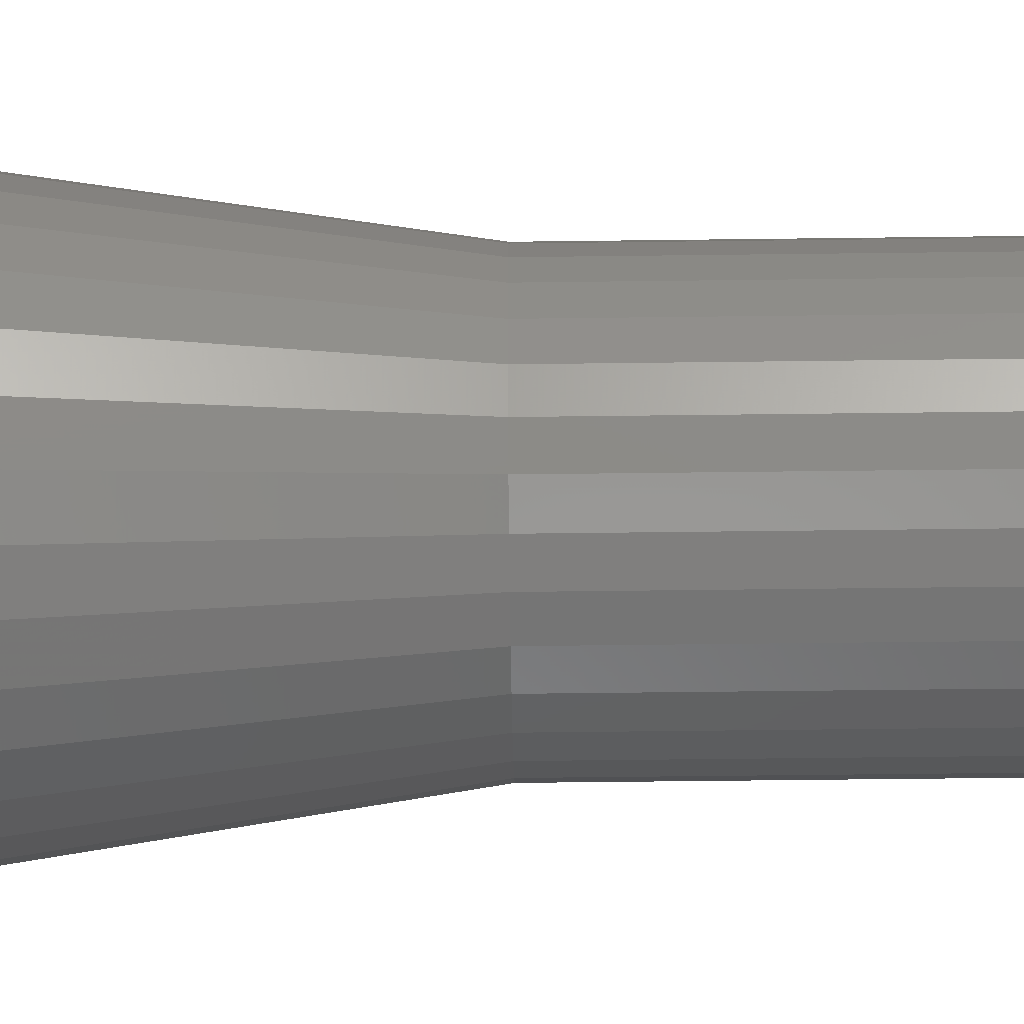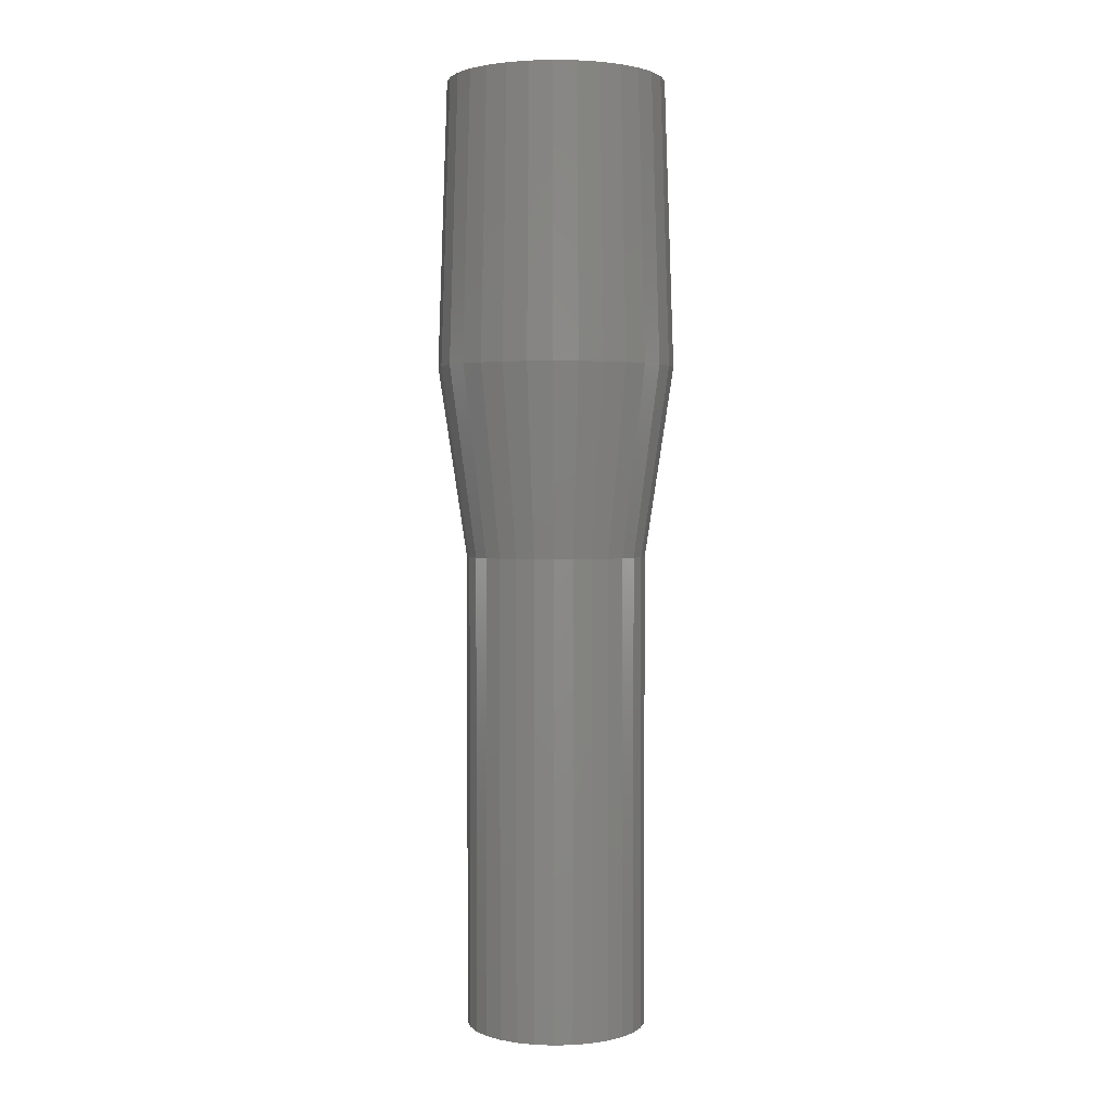
<metadata>
{"format":"stl","ext":"stl","renderer":"f3d","projection":"perspective","resolution":1024,"background":"white","views":[{"elev":-43.6,"azim":90.9,"up":"+Y"},{"elev":2.2,"azim":-64.5,"up":"+Z"}]}
</metadata>
<code>
# stl→obj: 408 verts, 816 faces
v 9.292 -1.975 50
v 9.5 0 0
v 9.5 6.123e-15 50
v 9.292 -1.975 2.419e-16
v -9.292 -1.975 2.419e-16
v -9.5 6.123e-15 50
v -9.5 0 0
v -9.292 -1.975 50
v -0.993 -9.448 1.157e-15
v 0.993 -9.448 50
v -0.993 -9.448 50
v 0.993 -9.448 1.157e-15
v 0.993 9.448 -1.157e-15
v -0.993 9.448 50
v 0.993 9.448 50
v -0.993 9.448 -1.157e-15
v 6.357 -7.06 50
v 7.686 -5.584 6.838e-16
v 7.686 -5.584 50
v 6.357 -7.06 8.646e-16
v -6.357 -7.06 8.646e-16
v -7.686 -5.584 50
v -7.686 -5.584 6.838e-16
v -6.357 -7.06 50
v -8.679 -3.864 50
v -8.679 -3.864 4.732e-16
v -4.75 -8.227 50
v -2.936 -9.035 1.106e-15
v -2.936 -9.035 50
v -4.75 -8.227 1.008e-15
v 8.679 -3.864 4.732e-16
v 8.679 -3.864 50
v 2.936 -9.035 1.106e-15
v 4.75 -8.227 50
v 2.936 -9.035 50
v 4.75 -8.227 1.008e-15
v 8 0 0
v 6.716 -1.972 2.415e-16
v 9.292 1.975 -2.419e-16
v 6.832 1.168 -1.43e-16
v 5.889 -3.784 4.635e-16
v 6.832 -1.168 1.43e-16
v 4.584 -5.29 6.479e-16
v 2.908 -6.367 7.798e-16
v 1.102 -6.898 8.447e-16
v 0 -8 9.797e-16
v -1.102 -6.898 8.447e-16
v -2.908 -6.367 7.798e-16
v -4.584 -5.29 6.479e-16
v -5.889 -3.784 4.635e-16
v -6.716 -1.972 2.415e-16
v -6.832 -1.168 1.43e-16
v 6.716 1.972 -2.415e-16
v 8.679 3.864 -4.732e-16
v 5.889 3.784 -4.635e-16
v 7.686 5.584 -6.838e-16
v 4.584 5.29 -6.479e-16
v 6.357 7.06 -8.646e-16
v 4.75 8.227 -1.008e-15
v 2.908 6.367 -7.798e-16
v 2.936 9.035 -1.106e-15
v 1.102 6.898 -8.447e-16
v 0 8 -9.797e-16
v -1.102 6.898 -8.447e-16
v -2.936 9.035 -1.106e-15
v -2.908 6.367 -7.798e-16
v -4.75 8.227 -1.008e-15
v -4.584 5.29 -6.479e-16
v -7.686 5.584 -6.838e-16
v -5.889 3.784 -4.635e-16
v -6.357 7.06 -8.646e-16
v -8.679 3.864 -4.732e-16
v -6.716 1.972 -2.415e-16
v -9.292 1.975 -2.419e-16
v -6.832 1.168 -1.43e-16
v -8 0 0
v 9.292 1.975 50
v 8 8.573e-15 70
v 10 8.573e-15 70
v 9.781 2.079 70
v 6.716 1.972 70
v 9.135 4.067 70
v 9.781 -2.079 70
v 5.889 3.784 70
v 8.09 5.878 70
v 6.832 -1.168 70
v 6.716 -1.972 70
v 9.135 -4.067 70
v 6.832 1.168 70
v 4.584 5.29 70
v 6.691 7.431 70
v 5 8.66 70
v 2.908 6.367 70
v 3.09 9.511 70
v 1.102 6.898 70
v 1.045 9.945 70
v 0 8 70
v -1.045 9.945 70
v -1.102 6.898 70
v -3.09 9.511 70
v -2.908 6.367 70
v -5 8.66 70
v -4.584 5.29 70
v -6.691 7.431 70
v -8.09 5.878 70
v -5.889 3.784 70
v -9.135 4.067 70
v -6.716 1.972 70
v -9.781 2.079 70
v 5.889 -3.784 70
v 8.09 -5.878 70
v 4.584 -5.29 70
v 6.691 -7.431 70
v 5 -8.66 70
v 2.908 -6.367 70
v 3.09 -9.511 70
v 1.102 -6.898 70
v 1.045 -9.945 70
v 0 -8 70
v -1.045 -9.945 70
v -1.102 -6.898 70
v -3.09 -9.511 70
v -2.908 -6.367 70
v -5 -8.66 70
v -4.584 -5.29 70
v -8.09 -5.878 70
v -5.889 -3.784 70
v -6.691 -7.431 70
v -9.135 -4.067 70
v -6.716 -1.972 70
v -9.781 -2.079 70
v -6.832 -1.168 70
v -8 8.573e-15 70
v -6.832 1.168 70
v -10 8.573e-15 70
v 7.686 5.584 50
v 6.357 7.06 50
v 8.679 3.864 50
v -2.936 9.035 50
v -4.75 8.227 50
v -7.686 5.584 50
v -8.679 3.864 50
v 4.75 8.227 50
v -6.357 7.06 50
v -9.292 1.975 50
v 2.936 9.035 50
v 6.941 -0.4133 10
v 7 7.84e-15 64.02
v 7 7.321e-16 5.978
v 6.716 -1.972 19.53
v 6.86 -0.9767 12.63
v 6.925 -0.5212 67.2
v 6.725 -1.915 6.734
v 6.716 -1.972 7.047
v -6.725 -1.915 63.27
v -6.716 -1.972 62.95
v -6.941 -0.4133 60
v -7 7.321e-16 5.978
v -7 7.84e-15 64.02
v -6.716 -1.972 50.47
v -6.86 -0.9767 57.37
v -6.925 -0.5212 2.796
v 0.3945 -6.929 60
v -0.9962 -6.929 69.62
v -0.5115 -6.929 67.17
v -0.9962 -6.929 12.29
v 0.9962 -6.929 57.71
v -0.3945 -6.929 10
v 0.9962 -6.929 0.3789
v 0.5115 -6.929 2.826
v -0.3945 6.929 60
v 0.9962 6.929 69.62
v 0.5115 6.929 67.17
v 0.9962 6.929 12.29
v -0.9962 6.929 57.71
v 0.3945 6.929 10
v -0.9962 6.929 0.3789
v -0.5115 6.929 2.826
v 5.173 -4.61 40
v 5.889 -3.784 31.63
v 5.715 -3.985 33.02
v 4.584 -5.29 43.79
v 4.654 -5.209 43.2
v 5.889 -3.784 19
v 5.705 -3.997 20
v 5.057 -4.744 27.31
v 4.694 -5.164 30
v 4.584 -5.29 31.69
v 6.698 -2.013 20
v 6.073 -3.38 30
v 6.467 -2.519 22.75
v 6.404 -2.657 10
v 6.044 -3.445 17.08
v -4.584 -5.29 38.31
v -3.367 -6.072 30
v -3.861 -5.755 32.64
v -2.908 -6.367 24.87
v -3.498 -5.988 17.3
v -2.908 -6.367 12.87
v -4.014 -5.657 20
v -4.584 -5.29 26.21
v -1.908 -6.661 20
v -2.59 -6.461 22.96
v -1.15 -6.884 13.14
v -2.092 -6.607 7.354
v -2.628 -6.449 10
v 2.092 -6.607 62.65
v 2.628 -6.449 60
v 2.908 -6.367 57.13
v 1.908 -6.661 50
v 1.15 -6.884 56.86
v 2.908 -6.367 45.13
v 2.59 -6.461 47.04
v 3.498 -5.988 52.7
v 4.014 -5.657 50
v 3.367 -6.072 40
v 3.861 -5.755 37.36
v -5.889 -3.784 51
v -5.705 -3.997 50
v -5.057 -4.744 42.69
v -4.694 -5.164 40
v -5.173 -4.61 30
v -5.889 -3.784 38.37
v -5.715 -3.985 36.98
v -4.654 -5.209 26.8
v -6.404 -2.657 60
v -6.044 -3.445 52.92
v -6.698 -2.013 50
v -6.073 -3.38 40
v -6.467 -2.519 47.25
v -6.925 0.5212 67.2
v -6.716 1.972 19.53
v -6.941 0.4133 10
v -6.86 0.9767 12.63
v -6.725 1.915 6.734
v -6.716 1.972 7.047
v 4.694 5.164 40
v 4.584 5.29 38.31
v 5.057 4.744 42.69
v 5.705 3.997 50
v 5.889 3.784 51
v 4.584 5.29 26.21
v 5.173 4.61 30
v 4.654 5.209 26.8
v 5.889 3.784 38.37
v 5.715 3.985 36.98
v 6.044 3.445 52.92
v 6.404 2.657 60
v 6.716 1.972 62.95
v 6.073 3.38 40
v 6.698 2.013 50
v 6.467 2.519 47.25
v 6.716 1.972 50.47
v -2.908 6.367 57.13
v -3.498 5.988 52.7
v -4.014 5.657 50
v -4.584 5.29 43.79
v -4.584 5.29 31.69
v -3.367 6.072 40
v -3.861 5.755 37.36
v -2.908 6.367 45.13
v -5.889 3.784 31.63
v -6.073 3.38 30
v -6.698 2.013 20
v -6.467 2.519 22.75
v -6.044 3.445 17.08
v -5.889 3.784 19
v -6.404 2.657 10
v -5.173 4.61 40
v -4.654 5.209 43.2
v -5.715 3.985 33.02
v -4.694 5.164 30
v -5.057 4.744 27.31
v -5.705 3.997 20
v 2.908 6.367 24.87
v 1.908 6.661 20
v 2.59 6.461 22.96
v 1.15 6.884 13.14
v 2.628 6.449 10
v 2.908 6.367 12.87
v 2.092 6.607 7.354
v 6.725 1.915 63.27
v 6.925 0.5212 2.796
v 6.941 0.4133 60
v 6.86 0.9767 57.37
v -2.092 6.607 62.65
v -2.628 6.449 60
v -1.908 6.661 50
v -1.15 6.884 56.86
v -2.59 6.461 47.04
v 3.367 6.072 30
v 3.861 5.755 32.64
v 3.498 5.988 17.3
v 4.014 5.657 20
v 7.799 1.78 60
v 7.208 3.471 50
v 6.255 4.988 40
v 4.988 6.255 30
v 3.471 7.208 20
v 1.78 7.799 10
v 1.78 -7.799 60
v 3.471 -7.208 50
v 4.988 -6.255 40
v 6.255 -4.988 30
v 7.208 -3.471 20
v 7.799 -1.78 10
v -7.799 -1.78 60
v -7.208 -3.471 50
v -6.255 -4.988 40
v -4.988 -6.255 30
v -3.471 -7.208 20
v -1.78 -7.799 10
v -1.78 7.799 60
v -3.471 7.208 50
v -4.988 6.255 40
v -6.255 4.988 30
v -7.208 3.471 20
v -7.799 1.78 10
v 11.42 5.084 70
v 10.51 4.677 100
v 12.23 2.599 70
v 12.5 8.573e-15 70
v 11.5 1.225e-14 100
v 12.23 -2.599 70
v 11.25 -2.391 100
v 11.25 2.391 100
v -10.51 4.677 100
v -12.23 2.599 70
v -11.25 2.391 100
v -1.202 -11.44 100
v -3.554 -10.94 100
v -1.307 -12.43 70
v 1.307 12.43 70
v 1.202 11.44 100
v 3.554 10.94 100
v 10.11 7.347 70
v 7.695 8.546 100
v 9.304 6.76 100
v -6.25 10.83 70
v -7.695 8.546 100
v -5.75 9.959 100
v -3.863 11.89 70
v -3.554 10.94 100
v -9.304 -6.76 100
v -10.11 -7.347 70
v -7.695 -8.546 100
v 6.25 10.83 70
v 5.75 9.959 100
v 8.364 9.289 70
v -1.202 11.44 100
v -1.307 12.43 70
v -10.11 7.347 70
v -11.42 5.084 70
v -9.304 6.76 100
v 6.25 -10.83 70
v 3.554 -10.94 100
v 3.863 -11.89 70
v 1.202 -11.44 100
v 1.307 -12.43 70
v -5.75 -9.959 100
v -6.25 -10.83 70
v 3.863 11.89 70
v -8.364 9.289 70
v 7.695 -8.546 100
v 5.75 -9.959 100
v 9.304 -6.76 100
v 10.11 -7.347 70
v -3.863 -11.89 70
v -10.51 -4.677 100
v -12.23 -2.599 70
v -11.42 -5.084 70
v 10 1.225e-14 100
v 9.781 2.079 100
v 9.781 -2.079 100
v 9.135 4.067 100
v 8.09 5.878 100
v 6.691 7.431 100
v 5 8.66 100
v 3.09 9.511 100
v 1.045 9.945 100
v -1.045 9.945 100
v -3.09 9.511 100
v -5 8.66 100
v -6.691 7.431 100
v -8.09 5.878 100
v -9.135 4.067 100
v -9.781 2.079 100
v 10.51 -4.677 100
v 9.135 -4.067 100
v 8.09 -5.878 100
v 6.691 -7.431 100
v 5 -8.66 100
v 3.09 -9.511 100
v 1.045 -9.945 100
v -1.045 -9.945 100
v -3.09 -9.511 100
v -5 -8.66 100
v -6.691 -7.431 100
v -8.09 -5.878 100
v -9.135 -4.067 100
v -9.781 -2.079 100
v -11.25 -2.391 100
v -10 1.225e-14 100
v -11.5 1.225e-14 100
v -8.364 -9.289 70
v 11.42 -5.084 70
v 8.364 -9.289 70
v -12.5 8.573e-15 70
f 1 2 3
f 2 1 4
f 5 6 7
f 6 5 8
f 9 10 11
f 10 9 12
f 13 14 15
f 14 13 16
f 17 18 19
f 18 17 20
f 21 22 23
f 22 21 24
f 23 25 26
f 25 23 22
f 27 28 29
f 28 27 30
f 19 31 32
f 31 19 18
f 32 4 1
f 4 32 31
f 33 34 35
f 34 33 36
f 12 35 10
f 35 12 33
f 36 17 34
f 17 36 20
f 26 8 5
f 8 26 25
f 37 2 4
f 38 4 31
f 2 37 39
f 40 39 37
f 41 31 18
f 42 4 38
f 4 42 37
f 43 18 20
f 31 41 38
f 43 20 36
f 18 43 41
f 44 36 33
f 36 44 43
f 33 45 44
f 12 45 33
f 12 46 45
f 9 46 12
f 9 47 46
f 28 47 9
f 47 28 48
f 30 48 28
f 48 30 49
f 21 49 30
f 23 49 21
f 49 23 50
f 26 50 23
f 50 26 51
f 5 51 26
f 51 5 52
f 39 53 54
f 39 40 53
f 55 54 53
f 54 55 56
f 57 56 55
f 56 57 58
f 58 57 59
f 60 59 57
f 59 60 61
f 62 61 60
f 62 13 61
f 63 13 62
f 63 16 13
f 64 16 63
f 65 64 66
f 64 65 16
f 67 66 68
f 66 67 65
f 69 68 70
f 68 71 67
f 72 70 73
f 74 73 75
f 68 69 71
f 74 75 76
f 52 5 76
f 70 72 69
f 7 76 5
f 73 74 72
f 76 7 74
f 24 30 27
f 30 24 21
f 29 9 11
f 9 29 28
f 3 39 77
f 39 3 2
f 78 79 80
f 81 80 82
f 79 78 83
f 84 82 85
f 86 83 78
f 83 87 88
f 89 80 81
f 80 89 78
f 90 85 91
f 82 84 81
f 90 91 92
f 85 90 84
f 93 92 94
f 92 93 90
f 94 95 93
f 96 95 94
f 96 97 95
f 98 97 96
f 98 99 97
f 100 99 98
f 99 100 101
f 102 101 100
f 101 102 103
f 104 103 102
f 105 103 104
f 103 105 106
f 107 106 105
f 106 107 108
f 109 108 107
f 83 86 87
f 110 88 87
f 88 110 111
f 112 111 110
f 111 112 113
f 113 112 114
f 115 114 112
f 114 115 116
f 117 116 115
f 117 118 116
f 119 118 117
f 119 120 118
f 121 120 119
f 122 121 123
f 121 122 120
f 124 123 125
f 123 124 122
f 126 125 127
f 125 128 124
f 129 127 130
f 131 130 132
f 131 132 133
f 125 126 128
f 108 109 134
f 134 109 133
f 127 129 126
f 135 133 109
f 130 131 129
f 133 135 131
f 136 58 137
f 58 136 56
f 77 54 138
f 54 77 39
f 138 56 136
f 56 138 54
f 139 67 140
f 67 139 65
f 72 141 69
f 141 72 142
f 58 143 137
f 143 58 59
f 14 65 139
f 65 14 16
f 140 71 144
f 71 140 67
f 69 144 71
f 144 69 141
f 74 142 72
f 142 74 145
f 74 6 145
f 6 74 7
f 59 146 143
f 146 59 61
f 61 15 146
f 15 61 13
f 147 148 149
f 150 148 147
f 150 147 151
f 87 148 150
f 148 87 152
f 152 87 86
f 38 153 42
f 153 38 154
f 130 155 132
f 155 130 156
f 157 158 159
f 160 158 157
f 160 157 161
f 51 158 160
f 158 51 162
f 162 51 52
f 163 164 165
f 163 166 164
f 167 166 163
f 167 168 166
f 169 168 167
f 168 169 170
f 171 172 173
f 171 174 172
f 175 174 171
f 175 176 174
f 177 176 175
f 176 177 178
f 179 180 181
f 180 179 110
f 182 179 183
f 179 182 110
f 110 182 112
f 43 184 41
f 184 43 185
f 185 43 186
f 186 43 187
f 187 43 188
f 189 87 150
f 190 189 191
f 189 190 87
f 180 87 190
f 87 180 110
f 41 154 38
f 154 41 192
f 192 41 193
f 193 41 184
f 123 194 125
f 195 194 123
f 194 195 196
f 195 123 197
f 49 198 199
f 49 199 48
f 198 49 200
f 200 49 201
f 164 123 121
f 164 197 123
f 202 197 164
f 197 202 203
f 166 202 164
f 202 166 204
f 48 205 47
f 206 48 199
f 205 48 206
f 115 207 117
f 115 208 207
f 208 115 209
f 210 167 211
f 212 210 213
f 210 169 167
f 212 169 210
f 44 169 212
f 169 44 45
f 112 209 115
f 112 214 209
f 112 215 214
f 215 112 182
f 188 216 217
f 216 44 212
f 188 44 216
f 44 188 43
f 125 218 127
f 218 125 219
f 219 125 220
f 220 125 221
f 221 125 194
f 222 223 224
f 223 222 50
f 201 222 225
f 222 201 50
f 50 201 49
f 127 156 130
f 156 127 226
f 226 127 227
f 227 127 218
f 228 51 160
f 229 228 230
f 228 229 51
f 223 51 229
f 51 223 50
f 231 108 134
f 108 159 232
f 108 231 159
f 233 232 159
f 232 233 234
f 233 159 158
f 235 73 236
f 73 235 75
f 237 90 238
f 239 90 237
f 240 90 239
f 241 90 240
f 90 241 84
f 55 242 57
f 243 242 55
f 242 243 244
f 245 243 55
f 243 245 246
f 247 84 241
f 248 84 247
f 249 84 248
f 84 249 81
f 53 245 55
f 245 53 250
f 251 250 53
f 250 251 252
f 251 53 253
f 103 254 101
f 103 255 254
f 103 256 255
f 256 103 257
f 258 259 260
f 66 258 68
f 258 66 259
f 259 66 261
f 108 262 106
f 262 108 263
f 264 263 108
f 263 264 265
f 264 108 232
f 266 70 267
f 268 70 266
f 236 70 268
f 70 236 73
f 106 257 103
f 269 257 106
f 257 269 270
f 262 269 106
f 269 262 271
f 272 68 258
f 273 68 272
f 274 68 273
f 267 68 274
f 68 267 70
f 172 93 95
f 172 275 93
f 276 275 172
f 275 276 277
f 174 276 172
f 276 174 278
f 279 60 280
f 281 60 279
f 60 281 62
f 282 81 249
f 81 282 89
f 283 53 40
f 53 149 253
f 53 283 149
f 284 253 149
f 253 284 285
f 284 149 148
f 101 286 99
f 101 287 286
f 287 101 254
f 288 175 289
f 261 288 290
f 288 177 175
f 261 177 288
f 66 177 261
f 177 66 64
f 93 238 90
f 291 238 93
f 238 291 292
f 291 93 275
f 57 293 280
f 294 57 242
f 293 57 294
f 57 280 60
f 89 282 78
f 295 282 249
f 295 249 248
f 282 295 78
f 78 152 86
f 152 78 295
f 148 295 284
f 295 148 152
f 248 247 295
f 296 247 241
f 296 241 240
f 247 296 295
f 285 295 296
f 295 285 284
f 253 296 251
f 296 253 285
f 240 239 296
f 297 239 237
f 239 297 296
f 252 296 297
f 296 252 251
f 297 250 252
f 238 297 237
f 297 238 292
f 298 292 291
f 292 298 297
f 246 297 298
f 245 297 246
f 297 245 250
f 246 298 243
f 275 298 291
f 298 275 277
f 299 277 276
f 277 299 298
f 244 298 299
f 298 244 243
f 242 299 294
f 299 242 244
f 276 278 299
f 300 278 174
f 300 174 176
f 278 300 299
f 293 299 300
f 299 293 294
f 280 300 279
f 300 280 293
f 176 178 300
f 178 63 300
f 177 63 178
f 63 177 64
f 281 300 63
f 300 281 279
f 281 63 62
f 207 119 117
f 301 207 208
f 207 301 119
f 119 165 164
f 119 164 121
f 165 119 301
f 163 165 301
f 209 301 208
f 301 209 214
f 302 214 215
f 214 302 301
f 301 167 163
f 301 211 167
f 211 301 302
f 210 211 302
f 182 302 215
f 302 182 183
f 303 183 179
f 183 303 302
f 302 213 210
f 213 302 303
f 303 212 213
f 212 303 216
f 181 303 179
f 304 180 190
f 304 181 180
f 181 304 303
f 303 217 216
f 217 303 304
f 304 188 217
f 188 304 187
f 304 190 191
f 305 191 189
f 191 305 304
f 304 186 187
f 186 304 305
f 185 186 305
f 150 305 189
f 305 150 151
f 306 151 147
f 151 306 305
f 305 184 185
f 305 193 184
f 193 305 306
f 192 193 306
f 149 306 147
f 306 149 283
f 283 37 306
f 37 283 40
f 306 154 192
f 306 153 154
f 153 306 37
f 42 153 37
f 155 133 132
f 307 155 156
f 307 156 226
f 155 307 133
f 133 231 134
f 231 133 307
f 159 307 157
f 307 159 231
f 227 307 226
f 308 227 218
f 308 218 219
f 227 308 307
f 307 161 157
f 161 307 308
f 160 308 228
f 308 160 161
f 220 308 219
f 309 220 221
f 220 309 308
f 308 230 228
f 230 308 309
f 229 230 309
f 194 309 221
f 309 194 196
f 310 196 195
f 196 310 309
f 309 223 229
f 309 224 223
f 224 309 310
f 222 224 310
f 197 310 195
f 310 197 203
f 311 203 202
f 203 311 310
f 310 225 222
f 225 310 311
f 201 311 200
f 311 201 225
f 204 311 202
f 312 204 166
f 312 166 168
f 204 312 311
f 311 198 200
f 198 311 312
f 199 312 206
f 312 199 198
f 170 312 168
f 46 170 169
f 46 169 45
f 170 46 312
f 312 205 206
f 205 312 46
f 47 205 46
f 99 286 97
f 286 313 97
f 313 286 287
f 173 97 313
f 172 97 173
f 97 172 95
f 173 313 171
f 254 313 287
f 313 254 255
f 255 314 313
f 314 255 256
f 313 175 171
f 313 289 175
f 289 313 314
f 289 314 288
f 257 314 256
f 314 257 270
f 270 315 314
f 315 270 269
f 314 290 288
f 290 314 315
f 315 261 290
f 261 315 259
f 269 271 315
f 271 316 315
f 262 316 271
f 316 262 263
f 315 260 259
f 260 315 316
f 316 258 260
f 258 316 272
f 263 265 316
f 265 317 316
f 317 265 264
f 316 273 272
f 273 316 317
f 273 317 274
f 232 317 264
f 317 232 234
f 234 318 317
f 318 234 233
f 317 267 274
f 317 266 267
f 266 317 318
f 266 318 268
f 158 318 233
f 318 158 162
f 76 162 52
f 162 76 318
f 318 236 268
f 318 235 236
f 235 318 76
f 235 76 75
f 319 320 321
f 322 323 324
f 323 325 324
f 321 326 323
f 327 328 329
f 330 331 332
f 333 334 335
f 336 337 338
f 321 323 322
f 339 340 341
f 342 339 343
f 344 345 346
f 321 320 326
f 319 338 320
f 336 338 319
f 347 348 337
f 347 335 348
f 349 347 337
f 349 337 336
f 333 350 334
f 350 333 351
f 352 353 354
f 355 356 357
f 332 358 330
f 358 332 359
f 360 361 331
f 362 335 347
f 362 333 335
f 354 353 327
f 353 328 327
f 351 342 343
f 351 343 350
f 343 339 341
f 363 352 340
f 339 363 340
f 364 365 355
f 366 364 367
f 331 361 368
f 331 368 332
f 369 370 371
f 372 323 326
f 373 326 320
f 323 372 325
f 374 325 372
f 326 373 372
f 375 320 338
f 320 375 373
f 338 376 375
f 337 376 338
f 337 377 376
f 348 377 337
f 348 378 377
f 335 378 348
f 335 379 378
f 334 379 335
f 334 380 379
f 334 381 380
f 350 381 334
f 350 382 381
f 343 382 350
f 343 383 382
f 341 383 343
f 341 384 383
f 340 384 341
f 340 385 384
f 354 385 340
f 385 354 386
f 327 386 354
f 386 327 387
f 329 387 327
f 325 374 388
f 389 388 374
f 388 389 366
f 390 366 389
f 390 364 366
f 391 364 390
f 391 365 364
f 392 365 391
f 392 356 365
f 393 356 392
f 393 358 356
f 394 358 393
f 395 358 394
f 395 330 358
f 396 330 395
f 396 331 330
f 397 331 396
f 397 360 331
f 398 360 397
f 398 346 360
f 399 346 398
f 344 399 400
f 399 344 346
f 369 400 401
f 402 401 403
f 387 329 403
f 400 369 344
f 404 403 329
f 401 402 369
f 403 404 402
f 329 328 404
f 369 371 344
f 344 371 345
f 346 405 361
f 346 345 405
f 340 352 354
f 356 358 359
f 356 359 357
f 365 356 355
f 324 388 406
f 325 388 324
f 367 364 407
f 364 355 407
f 360 346 361
f 404 408 370
f 328 408 404
f 404 370 402
f 402 370 369
f 388 366 406
f 406 366 367
f 83 372 79
f 372 83 374
f 401 135 403
f 135 401 131
f 118 395 394
f 395 118 120
f 98 380 381
f 380 98 96
f 113 392 391
f 392 113 114
f 114 393 392
f 393 114 116
f 398 126 399
f 126 398 128
f 399 129 400
f 129 399 126
f 122 397 396
f 397 122 124
f 111 389 88
f 389 111 390
f 88 374 83
f 374 88 389
f 113 390 111
f 390 113 391
f 116 394 393
f 394 116 118
f 400 131 401
f 131 400 129
f 124 398 397
f 398 124 128
f 120 396 395
f 396 120 122
f 80 372 373
f 372 80 79
f 96 379 380
f 379 96 94
f 82 376 85
f 376 82 375
f 386 105 385
f 105 386 107
f 403 109 387
f 109 403 135
f 92 377 378
f 377 92 91
f 94 378 379
f 378 94 92
f 80 375 82
f 375 80 373
f 385 104 384
f 104 385 105
f 387 107 386
f 107 387 109
f 85 377 91
f 377 85 376
f 104 383 384
f 383 104 102
f 102 382 383
f 382 102 100
f 100 381 382
f 381 100 98
f 324 3 322
f 6 408 328
f 321 138 319
f 11 359 332
f 359 11 10
f 14 342 351
f 367 19 406
f 345 371 22
f 24 405 22
f 371 370 25
f 359 10 357
f 355 34 17
f 406 32 324
f 347 146 362
f 322 3 321
f 3 77 321
f 405 345 22
f 361 405 24
f 368 361 29
f 370 408 6
f 142 353 141
f 22 371 25
f 140 339 139
f 357 10 35
f 407 355 17
f 406 19 32
f 319 136 336
f 143 146 347
f 137 347 349
f 361 24 27
f 11 368 29
f 332 368 11
f 141 353 352
f 6 328 145
f 25 370 8
f 8 370 6
f 141 352 363
f 355 35 34
f 357 35 355
f 324 1 3
f 324 32 1
f 407 19 367
f 407 17 19
f 138 136 319
f 336 136 349
f 136 137 349
f 29 361 27
f 142 328 353
f 145 328 142
f 140 144 339
f 139 342 14
f 139 339 342
f 15 351 333
f 351 15 14
f 77 138 321
f 137 143 347
f 141 363 144
f 144 363 339
f 362 15 333
f 146 15 362

</code>
